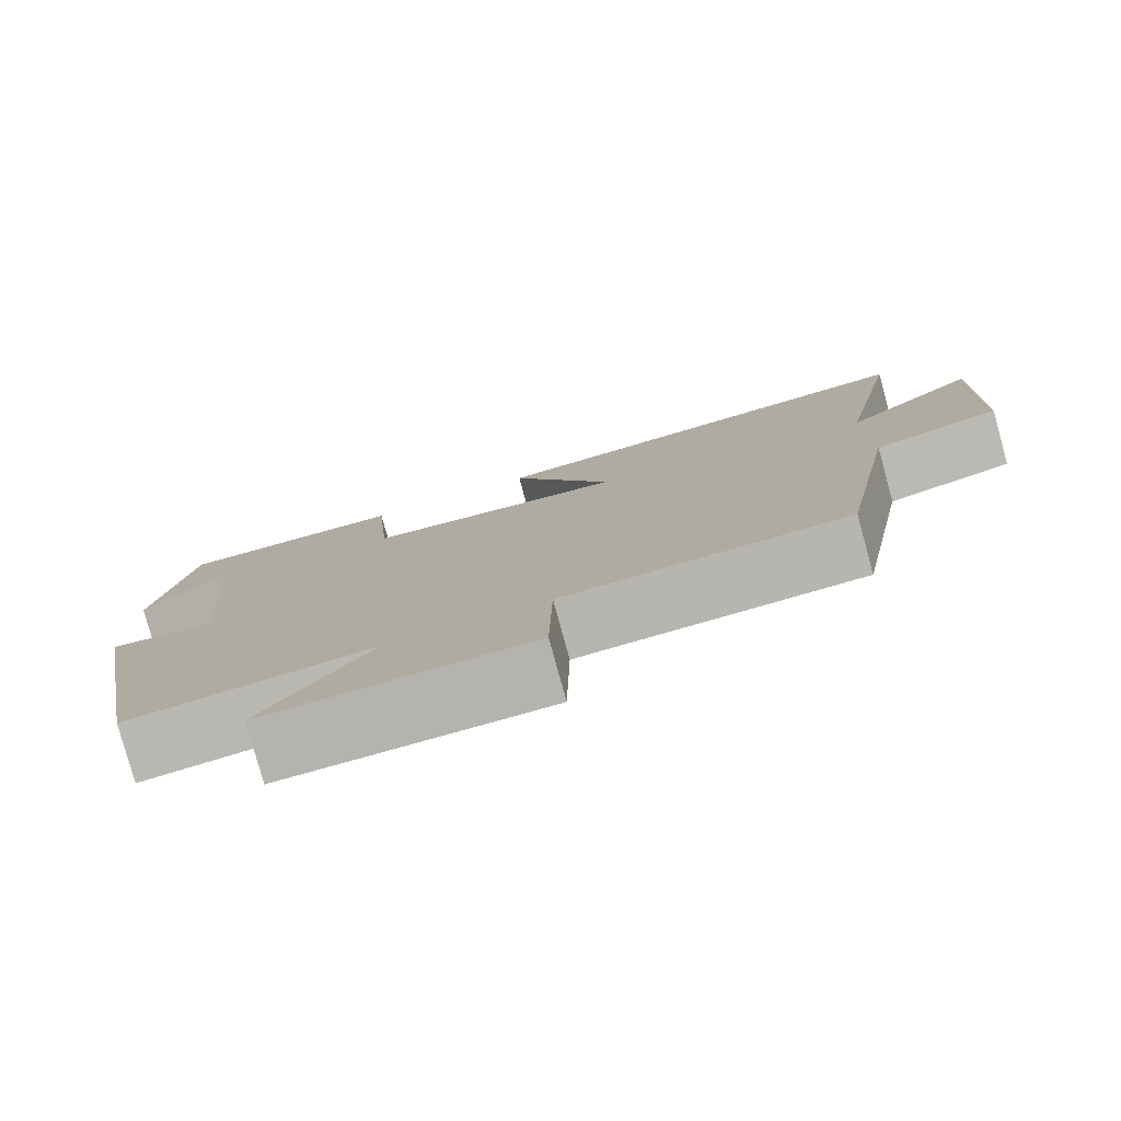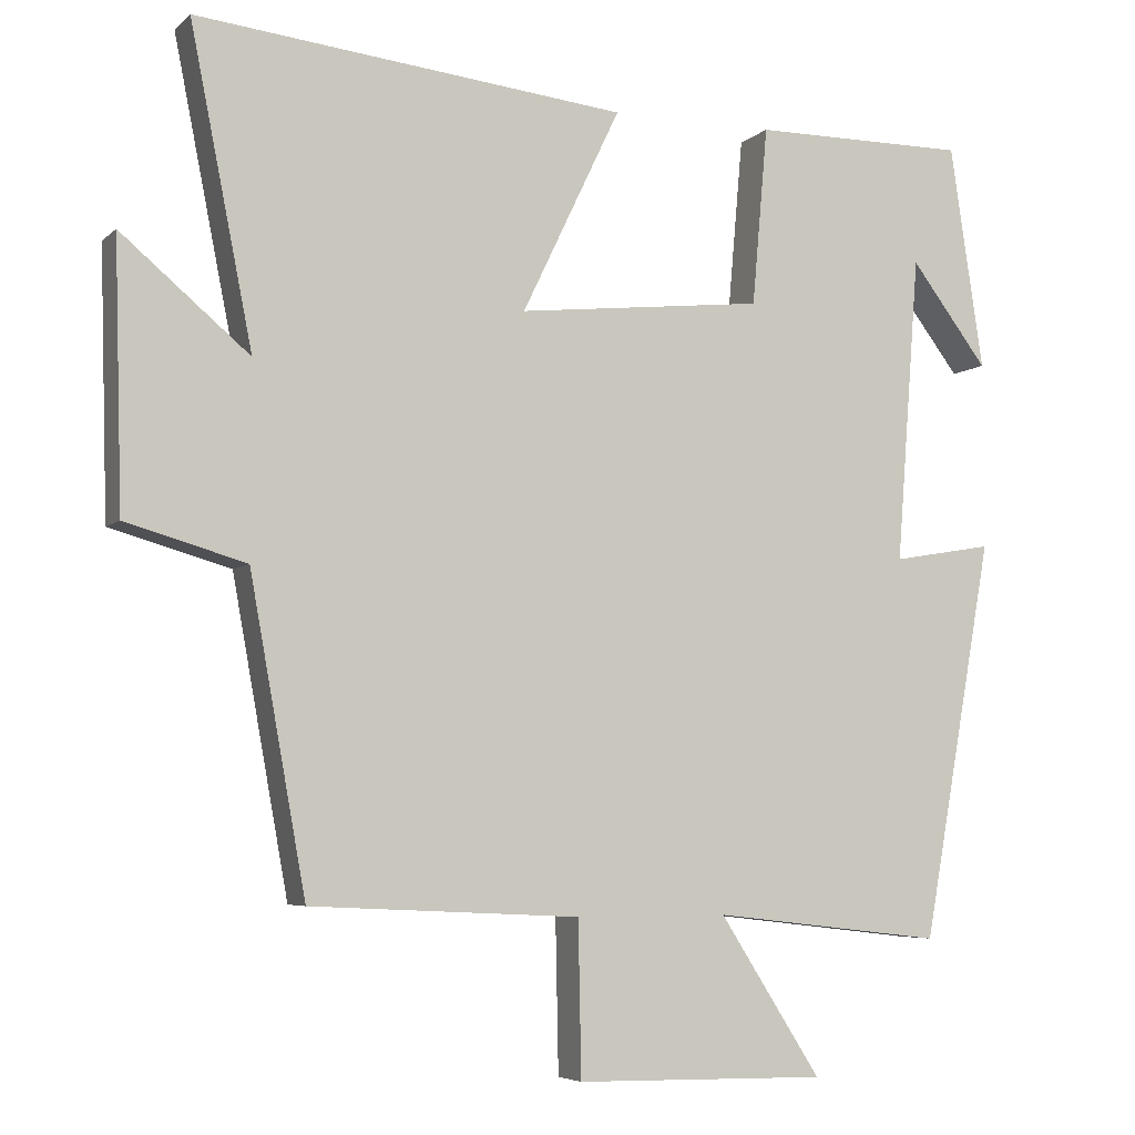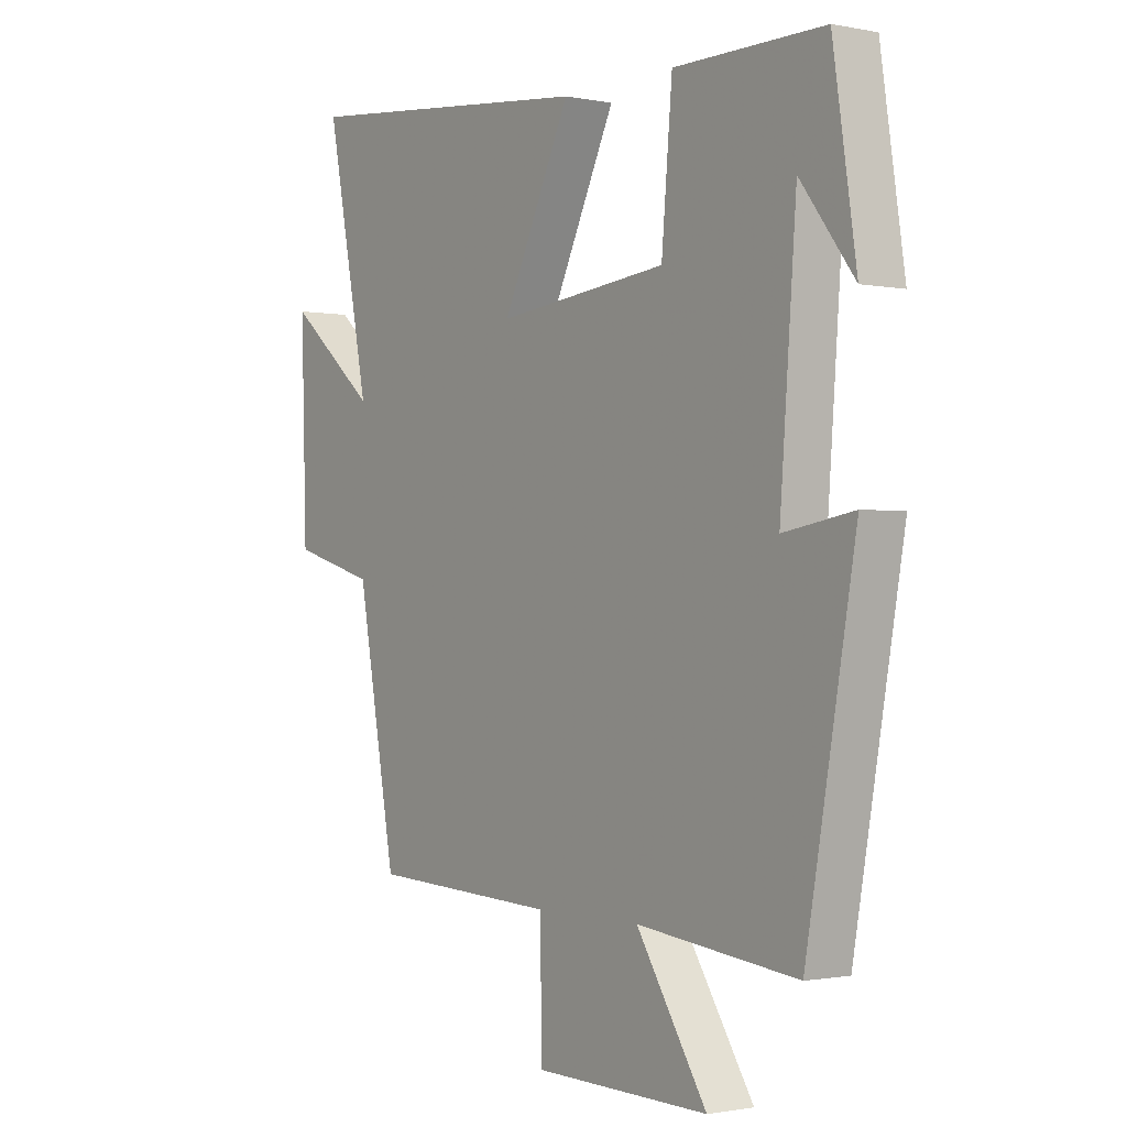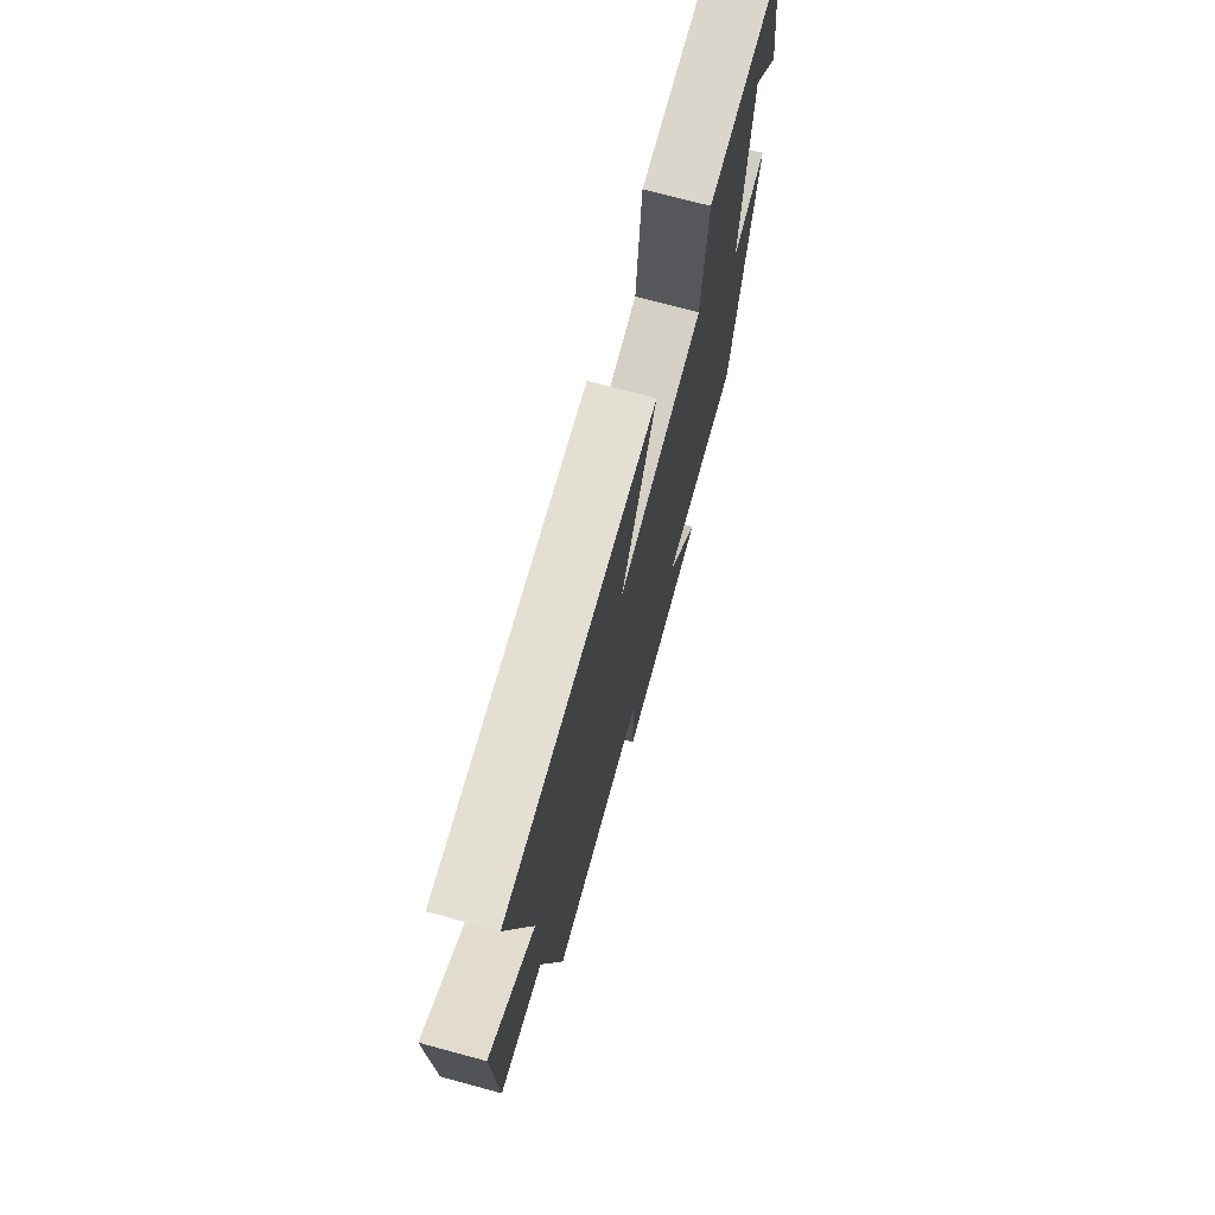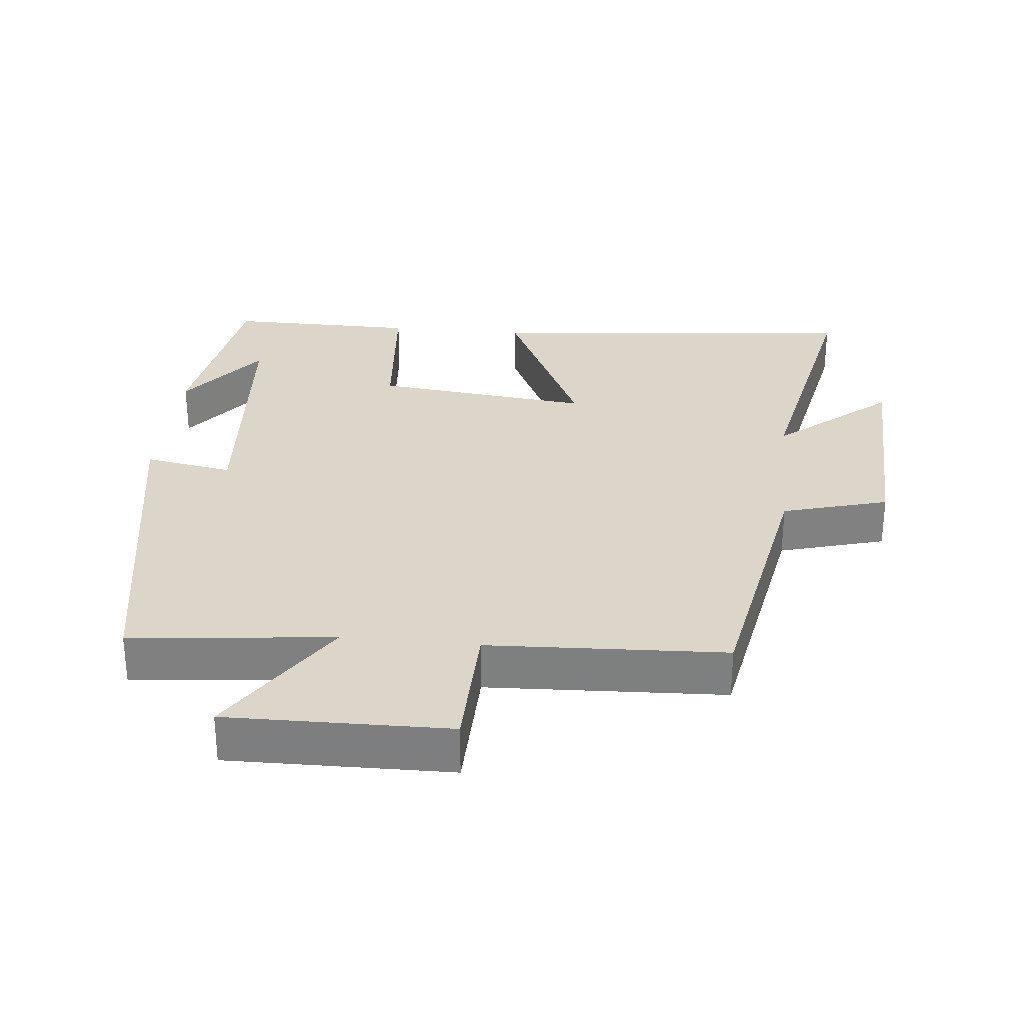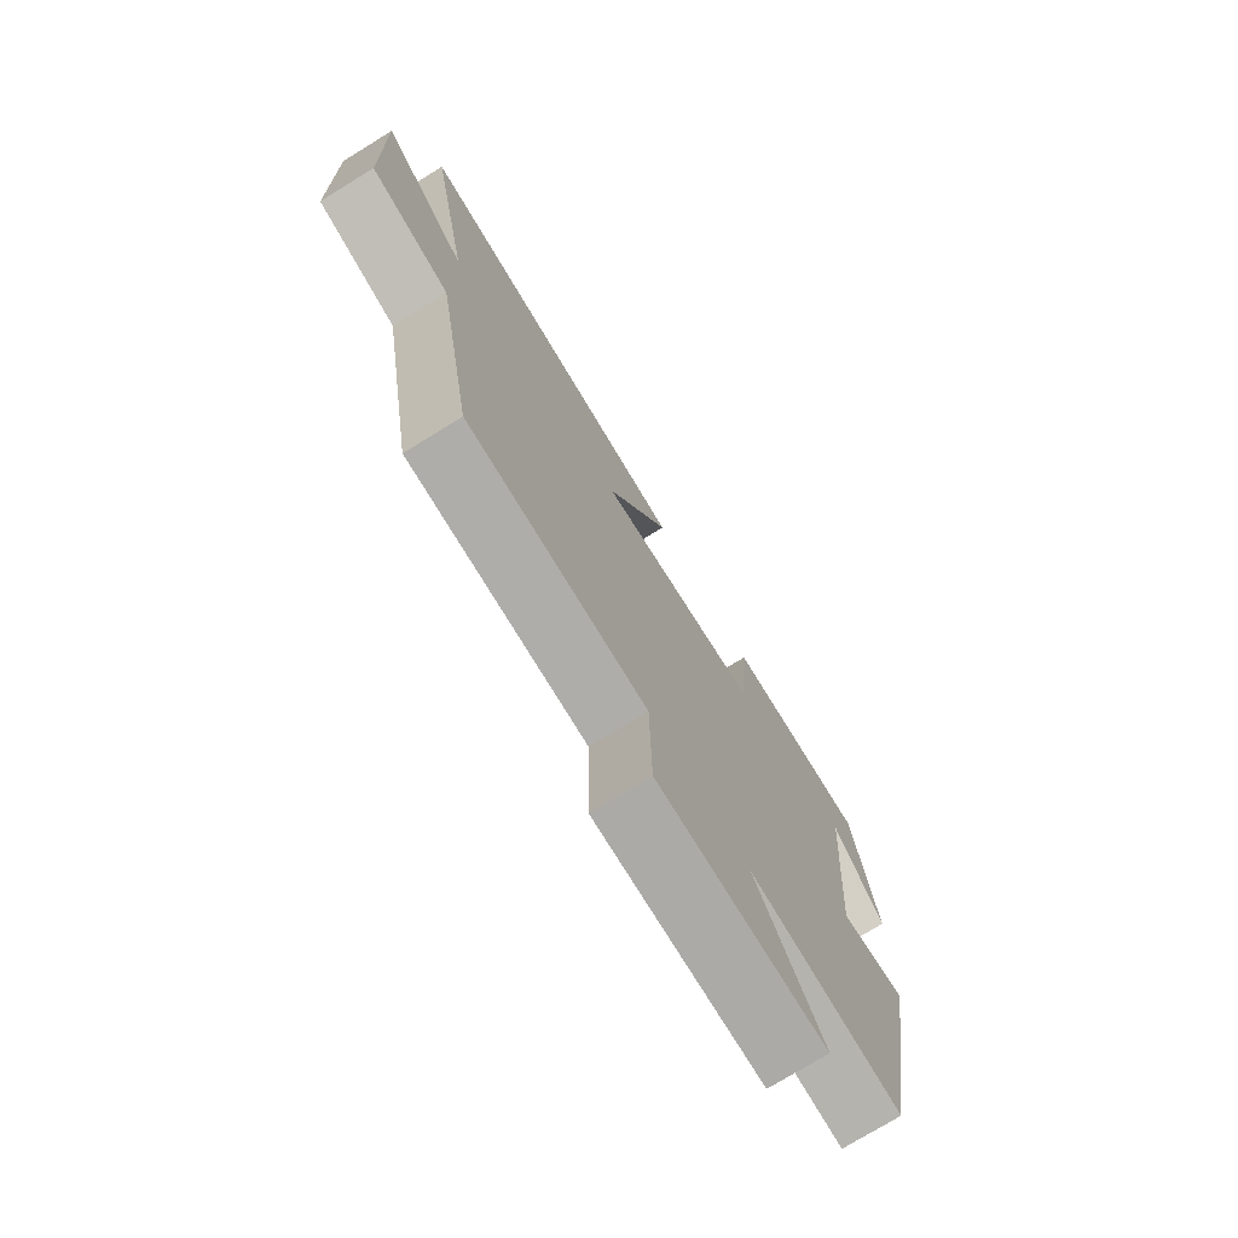
<metadata>
{"format":"obj","ext":"obj","renderer":"f3d","projection":"perspective","resolution":1024,"background":"white","views":[{"elev":-79.8,"azim":-164.6,"up":"+Z"},{"elev":-5.5,"azim":-23.4,"up":"+Z"},{"elev":-1.2,"azim":54.0,"up":"+Z"},{"elev":73.5,"azim":-74.9,"up":"+Z"},{"elev":30.0,"azim":-174.1,"up":"+Y"},{"elev":-75.1,"azim":-58.4,"up":"+Z"}]}
</metadata>
<code>
v 0.409 0.07 -0.534
v 0.113 0.07 -0.5
v 0.243 0.07 -0.703
v -0.079 0.07 -0.697
v -0.083 0.07 -0.5
v -0.428 0.07 -0.483
v -0.5 0.07 -0.087
v -0.654 0.07 -0.043
v -0.664 0.07 0.295
v -0.5 0.07 0.157
v -0.58 0.07 0.559
v -0.029 0.07 0.5
v -0.155 0.07 0.238
v 0.161 0.07 0.272
v 0.181 0.07 0.5
v 0.457 0.07 0.501
v 0.5 0.07 0.215
v 0.401 0.07 0.345
v 0.371 0.07 -0.047
v 0.5 0.07 -0.025
v 0.409 0 -0.534
v 0.113 0 -0.5
v 0.243 0 -0.703
v -0.079 0 -0.697
v -0.083 0 -0.5
v -0.428 0 -0.483
v -0.5 0 -0.087
v -0.654 0 -0.043
v -0.664 0 0.295
v -0.5 0 0.157
v -0.58 0 0.559
v -0.029 0 0.5
v -0.155 0 0.238
v 0.161 0 0.272
v 0.181 0 0.5
v 0.457 0 0.501
v 0.5 0 0.215
v 0.401 0 0.345
v 0.371 0 -0.047
v 0.5 0 -0.025
f 19 20 1 2
f 18 19 2
f 16 17 18
f 14 15 16 18
f 14 18 2
f 13 14 2
f 10 11 12 13
f 10 13 2
f 7 8 9 10
f 5 6 7 10
f 5 10 2 3
f 3 4 5
f 22 21 40 39
f 22 39 38
f 38 37 36
f 38 36 35 34
f 22 38 34
f 22 34 33
f 33 32 31 30
f 22 33 30
f 30 29 28 27
f 30 27 26 25
f 23 22 30 25
f 25 24 23
f 1 21 22 2
f 2 22 23 3
f 3 23 24 4
f 4 24 25 5
f 5 25 26 6
f 6 26 27 7
f 7 27 28 8
f 8 28 29 9
f 9 29 30 10
f 10 30 31 11
f 11 31 32 12
f 12 32 33 13
f 13 33 34 14
f 14 34 35 15
f 15 35 36 16
f 16 36 37 17
f 17 37 38 18
f 18 38 39 19
f 19 39 40 20
f 20 40 21 1

</code>
